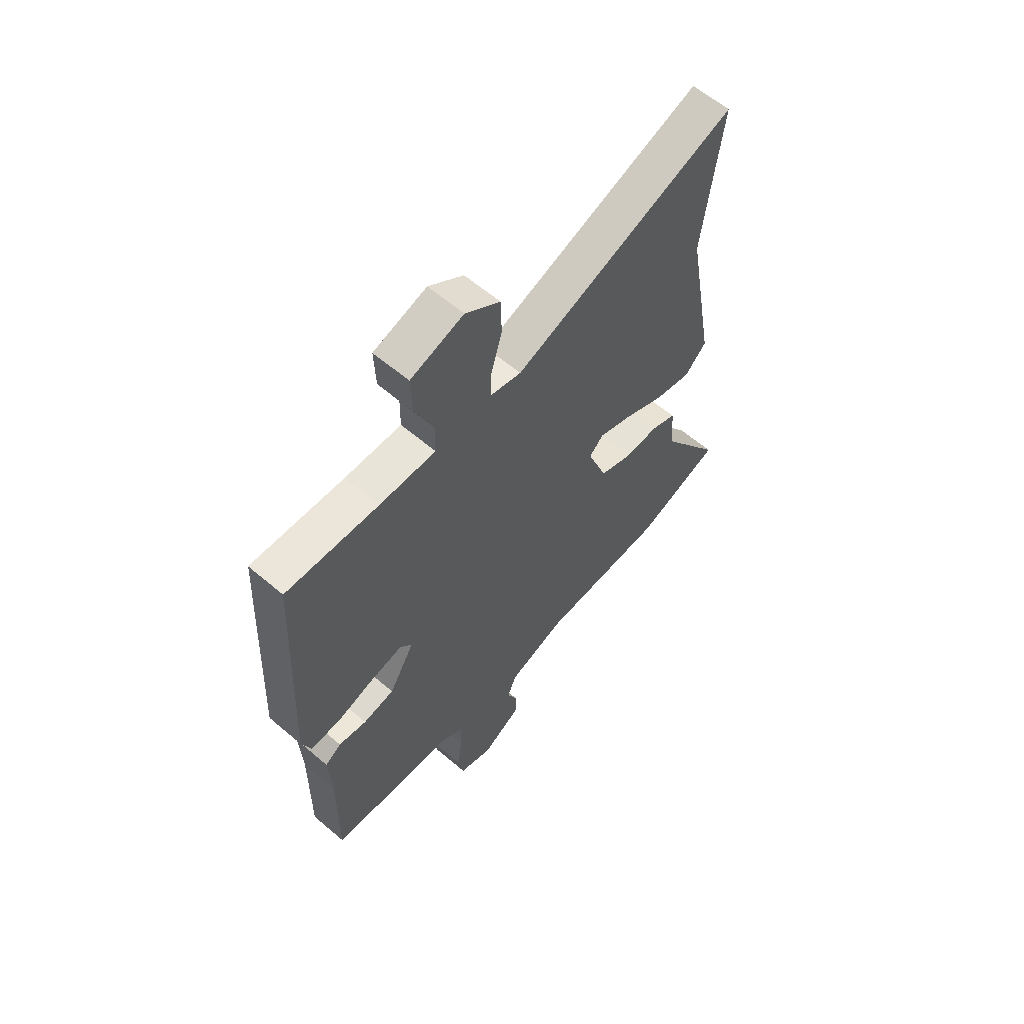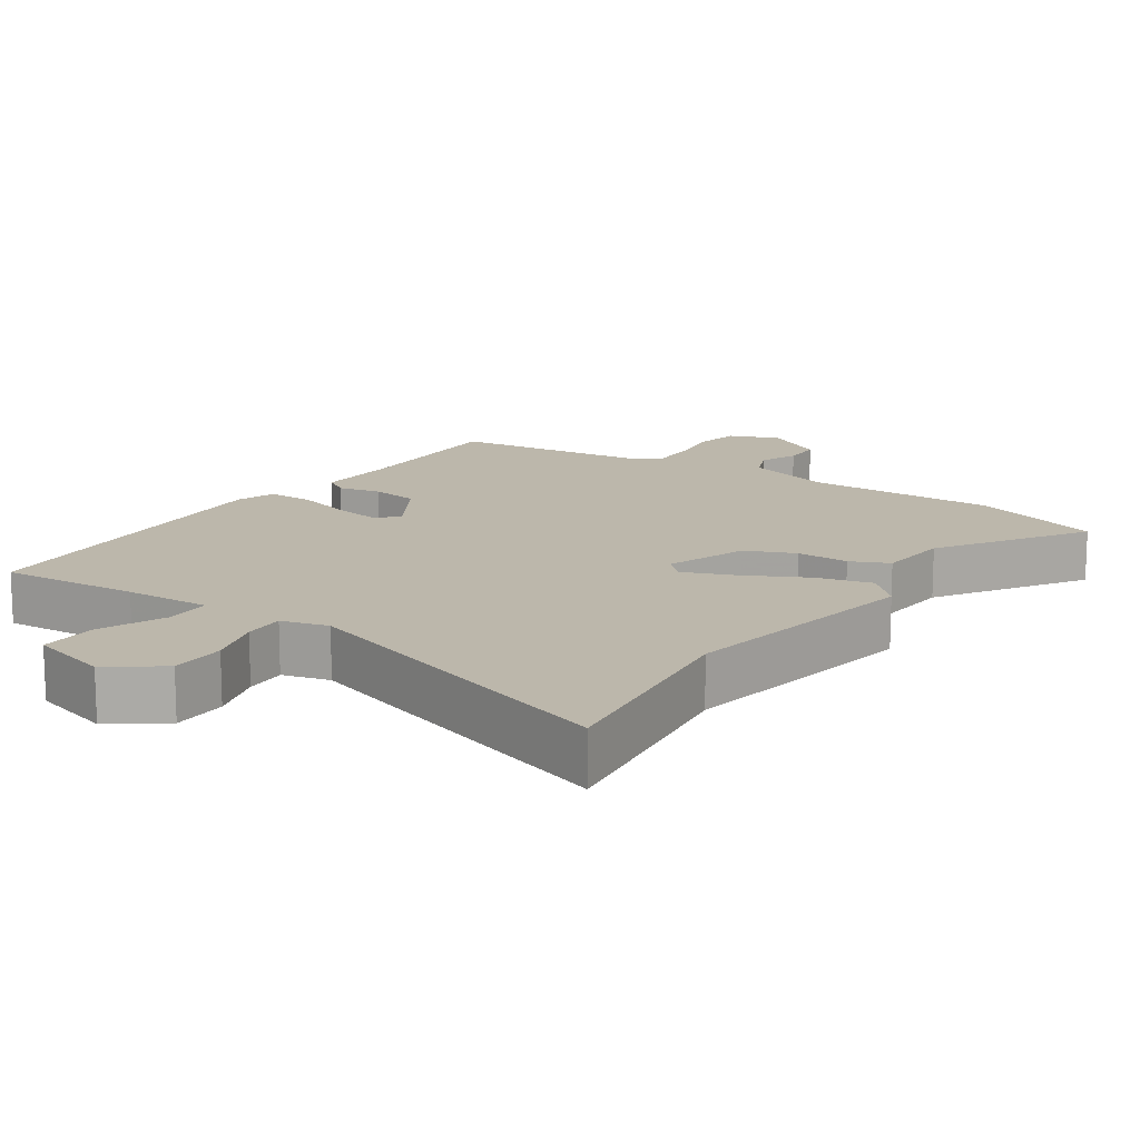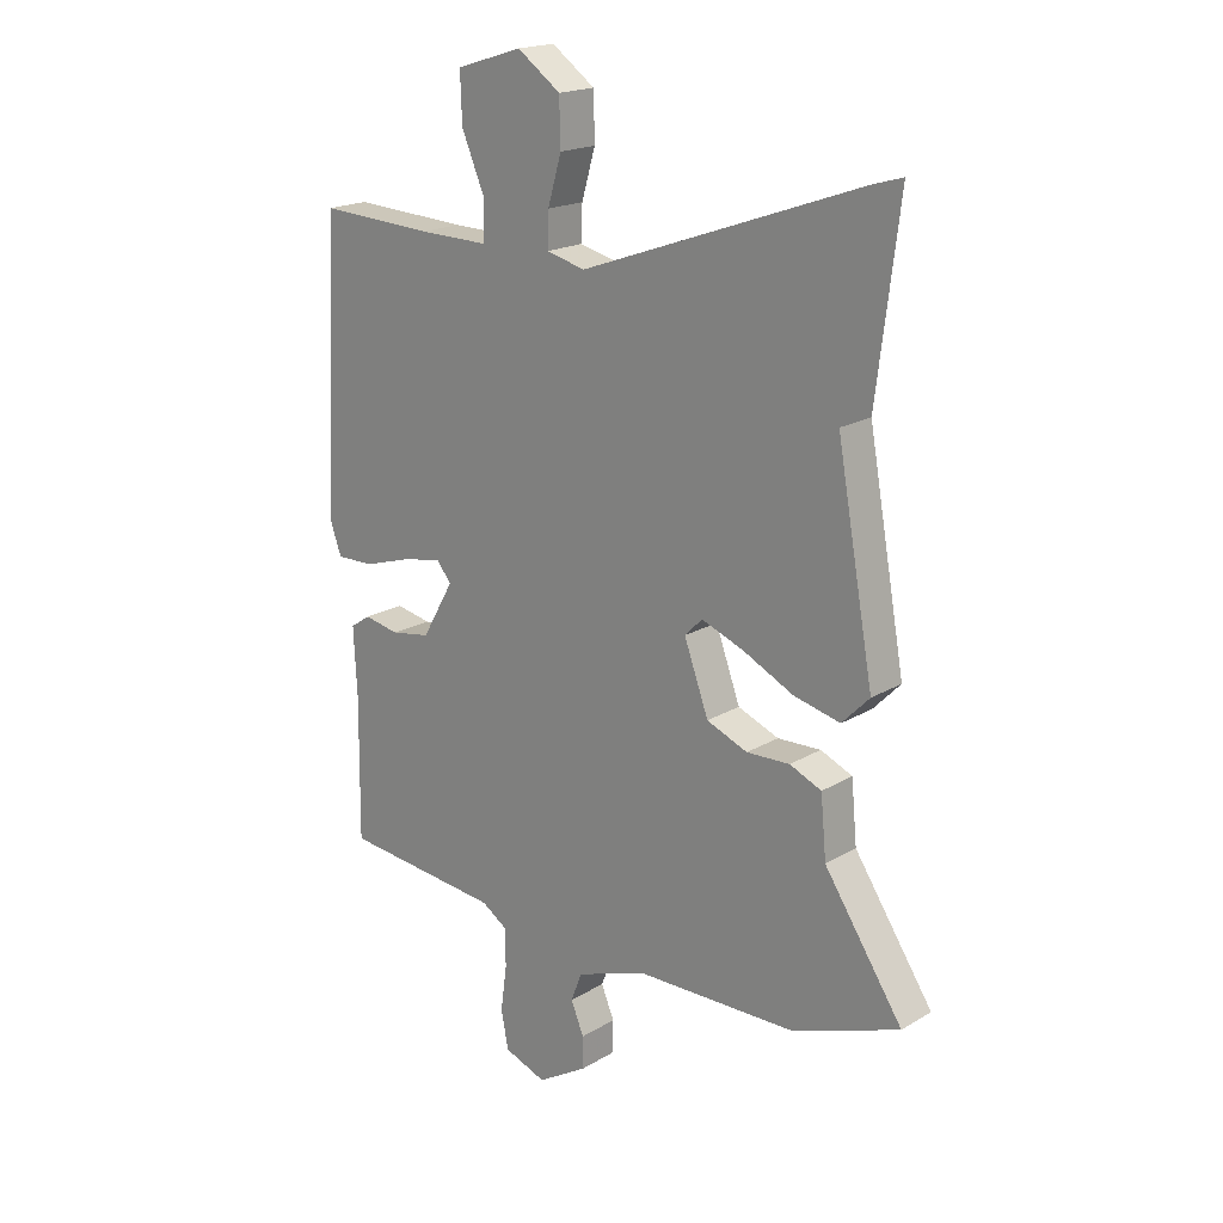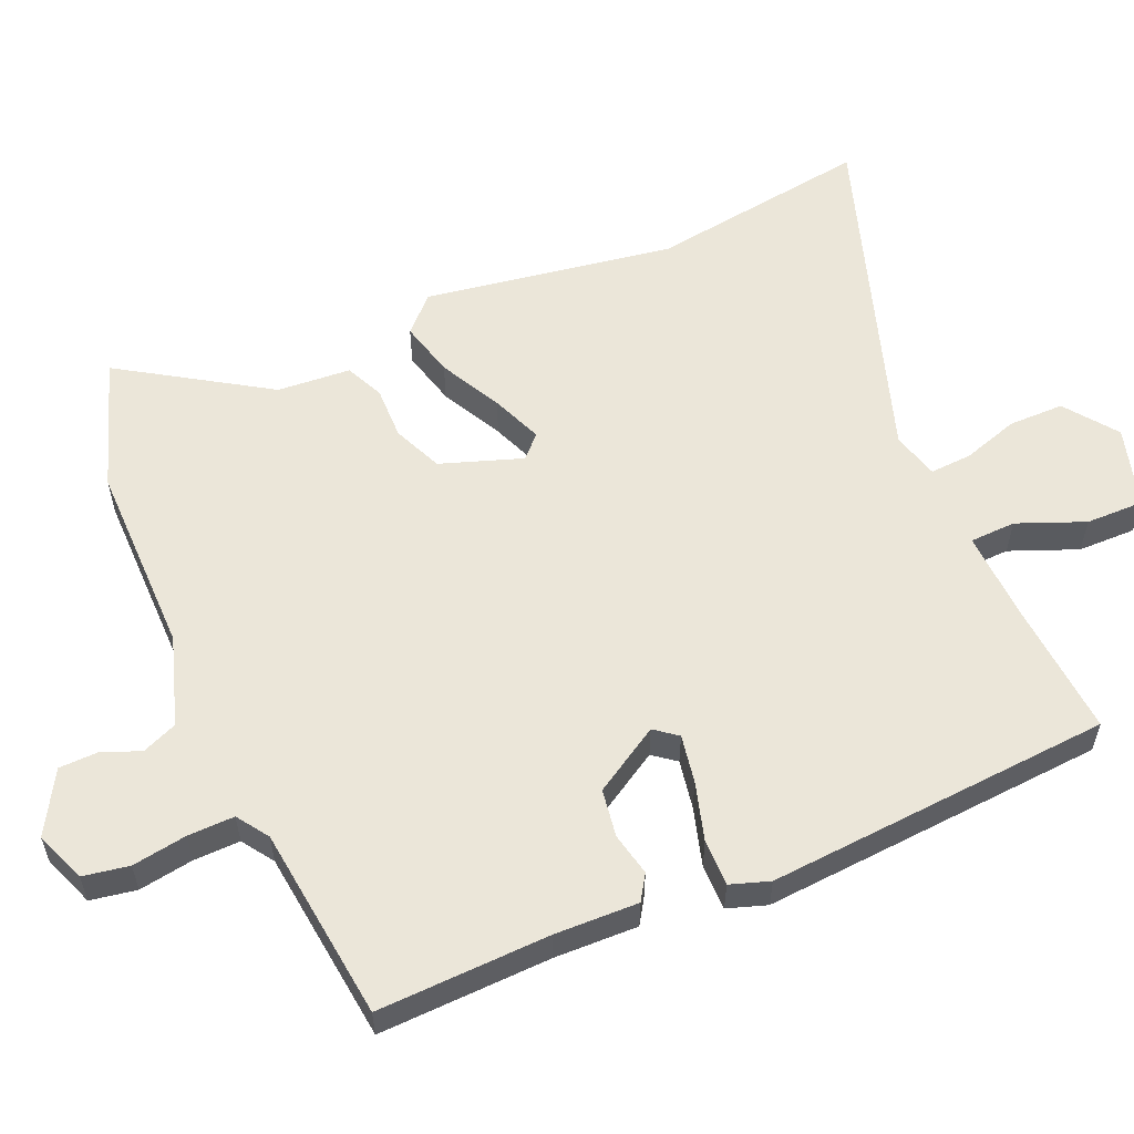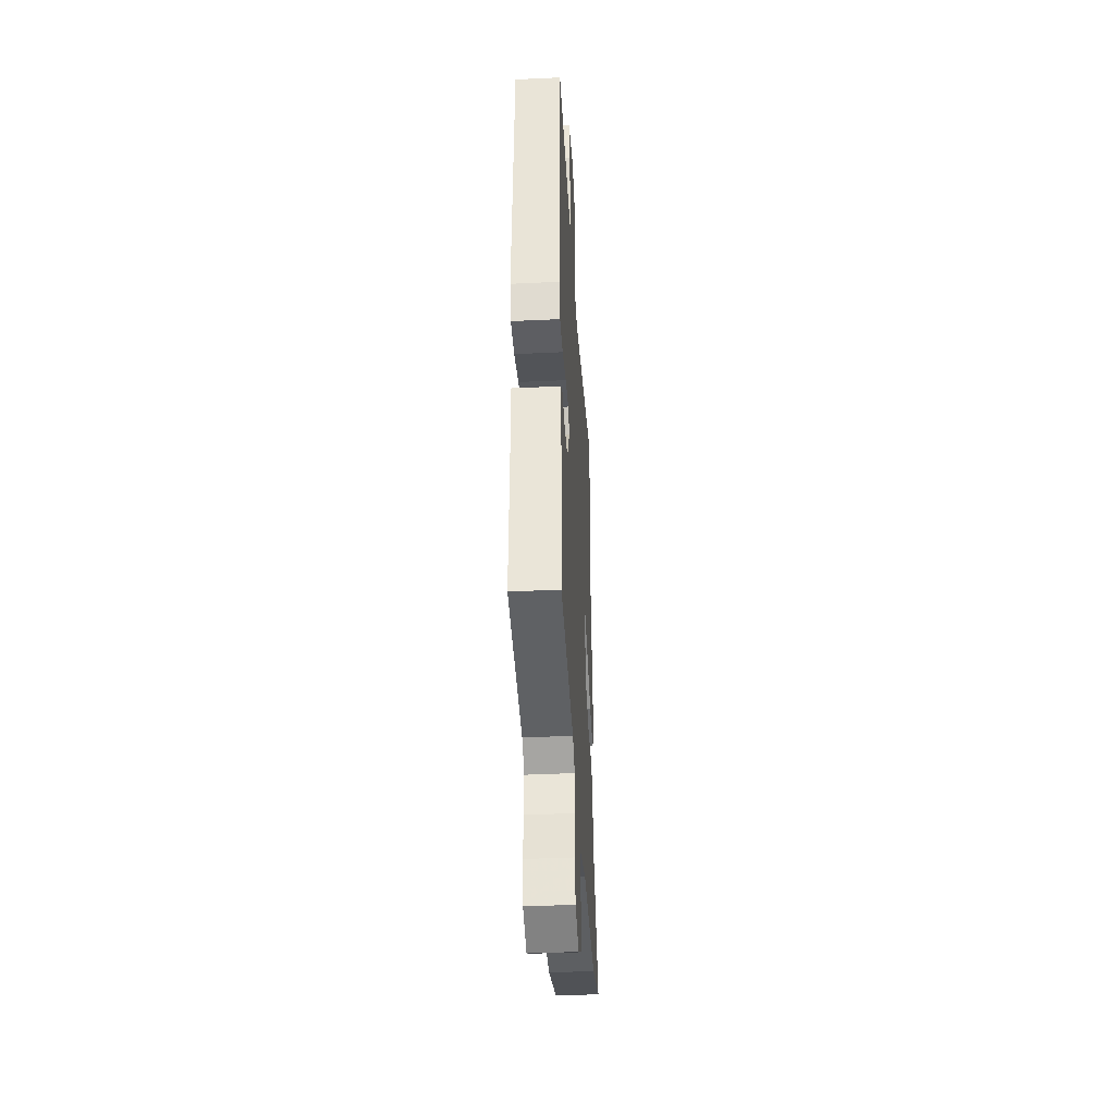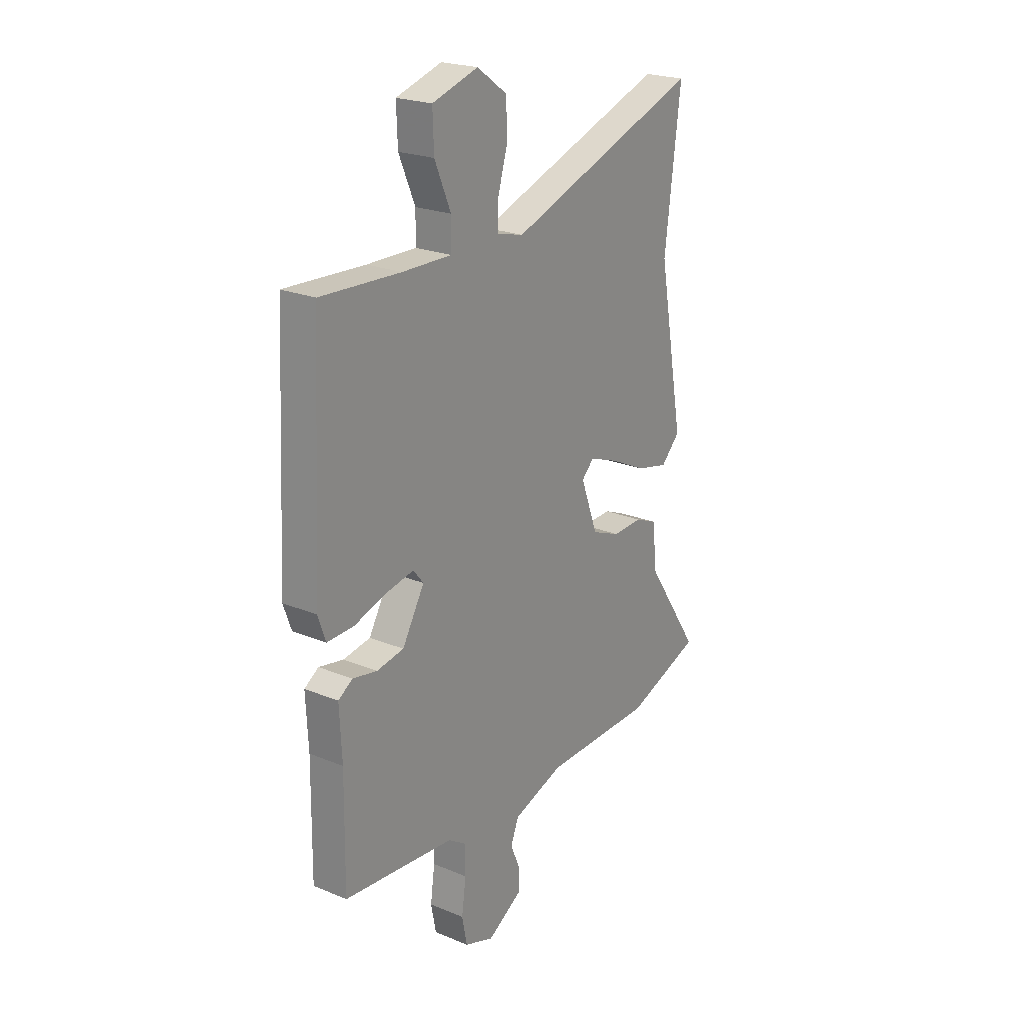
<metadata>
{"format":"obj","ext":"obj","renderer":"f3d","projection":"perspective","resolution":1024,"background":"white","views":[{"elev":60.9,"azim":-49.0,"up":"+Z"},{"elev":14.4,"azim":33.2,"up":"+Y"},{"elev":19.1,"azim":41.9,"up":"+Z"},{"elev":57.1,"azim":-114.6,"up":"+Y"},{"elev":-40.8,"azim":-86.7,"up":"+Z"},{"elev":22.7,"azim":-54.6,"up":"+Z"}]}
</metadata>
<code>
v -0.485 0.07 0.541
v -0.283 0.07 0.531
v -0.159 0.07 0.529
v -0.158 0.07 0.595
v -0.199 0.07 0.691
v -0.202 0.07 0.775
v -0.086 0.07 0.811
v -0.01 0.07 0.757
v -0.008 0.07 0.677
v -0.032 0.07 0.595
v -0.034 0.07 0.535
v 0.034 0.07 0.518
v 0.524 0.07 0.693
v 0.484 0.07 0.372
v 0.549 0.07 0.013
v 0.501 0.07 -0.036
v 0.42 0.07 -0.017
v 0.33 0.07 0.027
v 0.256 0.07 0.055
v 0.225 0.07 0.024
v 0.268 0.07 -0.093
v 0.34 0.07 -0.122
v 0.416 0.07 -0.119
v 0.472 0.07 -0.143
v 0.482 0.07 -0.249
v 0.62 0.07 -0.456
v 0.431 0.07 -0.525
v 0.152 0.07 -0.53
v 0.024 0.07 -0.574
v 0.004 0.07 -0.625
v 0.027 0.07 -0.68
v 0.027 0.07 -0.736
v -0.061 0.07 -0.789
v -0.135 0.07 -0.762
v -0.148 0.07 -0.696
v -0.137 0.07 -0.617
v -0.137 0.07 -0.55
v -0.183 0.07 -0.52
v -0.464 0.07 -0.493
v -0.461 0.07 -0.245
v -0.467 0.07 -0.125
v -0.431 0.07 -0.101
v -0.369 0.07 -0.113
v -0.3 0.07 -0.101
v -0.244 0.07 -0.004
v -0.27 0.07 0.028
v -0.34 0.07 0.014
v -0.423 0.07 -0.012
v -0.49 0.07 -0.014
v -0.51 0.07 0.042
v -0.485 0 0.541
v -0.283 0 0.531
v -0.159 0 0.529
v -0.158 0 0.595
v -0.199 0 0.691
v -0.202 0 0.775
v -0.086 0 0.811
v -0.01 0 0.757
v -0.008 0 0.677
v -0.032 0 0.595
v -0.034 0 0.535
v 0.034 0 0.518
v 0.524 0 0.693
v 0.484 0 0.372
v 0.549 0 0.013
v 0.501 0 -0.036
v 0.42 0 -0.017
v 0.33 0 0.027
v 0.256 0 0.055
v 0.225 0 0.024
v 0.268 0 -0.093
v 0.34 0 -0.122
v 0.416 0 -0.119
v 0.472 0 -0.143
v 0.482 0 -0.249
v 0.62 0 -0.456
v 0.431 0 -0.525
v 0.152 0 -0.53
v 0.024 0 -0.574
v 0.004 0 -0.625
v 0.027 0 -0.68
v 0.027 0 -0.736
v -0.061 0 -0.789
v -0.135 0 -0.762
v -0.148 0 -0.696
v -0.137 0 -0.617
v -0.137 0 -0.55
v -0.183 0 -0.52
v -0.464 0 -0.493
v -0.461 0 -0.245
v -0.467 0 -0.125
v -0.431 0 -0.101
v -0.369 0 -0.113
v -0.3 0 -0.101
v -0.244 0 -0.004
v -0.27 0 0.028
v -0.34 0 0.014
v -0.423 0 -0.012
v -0.49 0 -0.014
v -0.51 0 0.042
f 47 48 49 50
f 46 47 50 1
f 45 46 1 2
f 40 41 42 43
f 38 39 40 43
f 37 38 43 44
f 33 34 35 36
f 33 36 37
f 30 31 32 33
f 29 30 33 37
f 28 29 37 44
f 25 26 27 28
f 22 23 24 25
f 21 22 25 28
f 20 21 28 44
f 15 16 17 18
f 14 15 18 19
f 12 13 14 19
f 11 12 19 20
f 7 8 9 10
f 7 10 11
f 4 5 6 7
f 3 4 7 11
f 45 2 3
f 45 3 11 20
f 20 44 45
f 100 99 98 97
f 51 100 97 96
f 52 51 96 95
f 93 92 91 90
f 93 90 89 88
f 94 93 88 87
f 86 85 84 83
f 87 86 83
f 83 82 81 80
f 87 83 80 79
f 94 87 79 78
f 78 77 76 75
f 75 74 73 72
f 78 75 72 71
f 94 78 71 70
f 68 67 66 65
f 69 68 65 64
f 69 64 63 62
f 70 69 62 61
f 60 59 58 57
f 61 60 57
f 57 56 55 54
f 61 57 54 53
f 53 52 95
f 70 61 53 95
f 95 94 70
f 1 51 52 2
f 2 52 53 3
f 3 53 54 4
f 4 54 55 5
f 5 55 56 6
f 6 56 57 7
f 7 57 58 8
f 8 58 59 9
f 9 59 60 10
f 10 60 61 11
f 11 61 62 12
f 12 62 63 13
f 13 63 64 14
f 14 64 65 15
f 15 65 66 16
f 16 66 67 17
f 17 67 68 18
f 18 68 69 19
f 19 69 70 20
f 20 70 71 21
f 21 71 72 22
f 22 72 73 23
f 23 73 74 24
f 24 74 75 25
f 25 75 76 26
f 26 76 77 27
f 27 77 78 28
f 28 78 79 29
f 29 79 80 30
f 30 80 81 31
f 31 81 82 32
f 32 82 83 33
f 33 83 84 34
f 34 84 85 35
f 35 85 86 36
f 36 86 87 37
f 37 87 88 38
f 38 88 89 39
f 39 89 90 40
f 40 90 91 41
f 41 91 92 42
f 42 92 93 43
f 43 93 94 44
f 44 94 95 45
f 45 95 96 46
f 46 96 97 47
f 47 97 98 48
f 48 98 99 49
f 49 99 100 50
f 50 100 51 1

</code>
